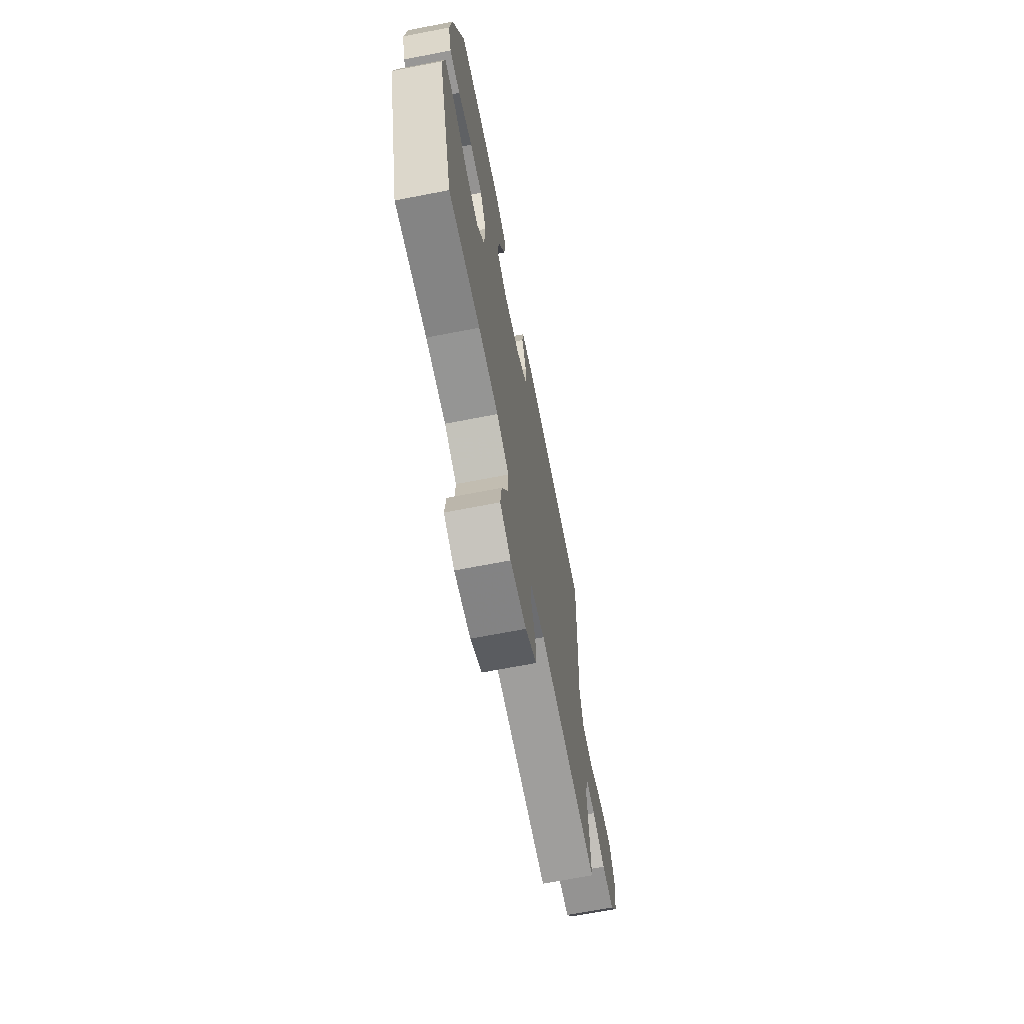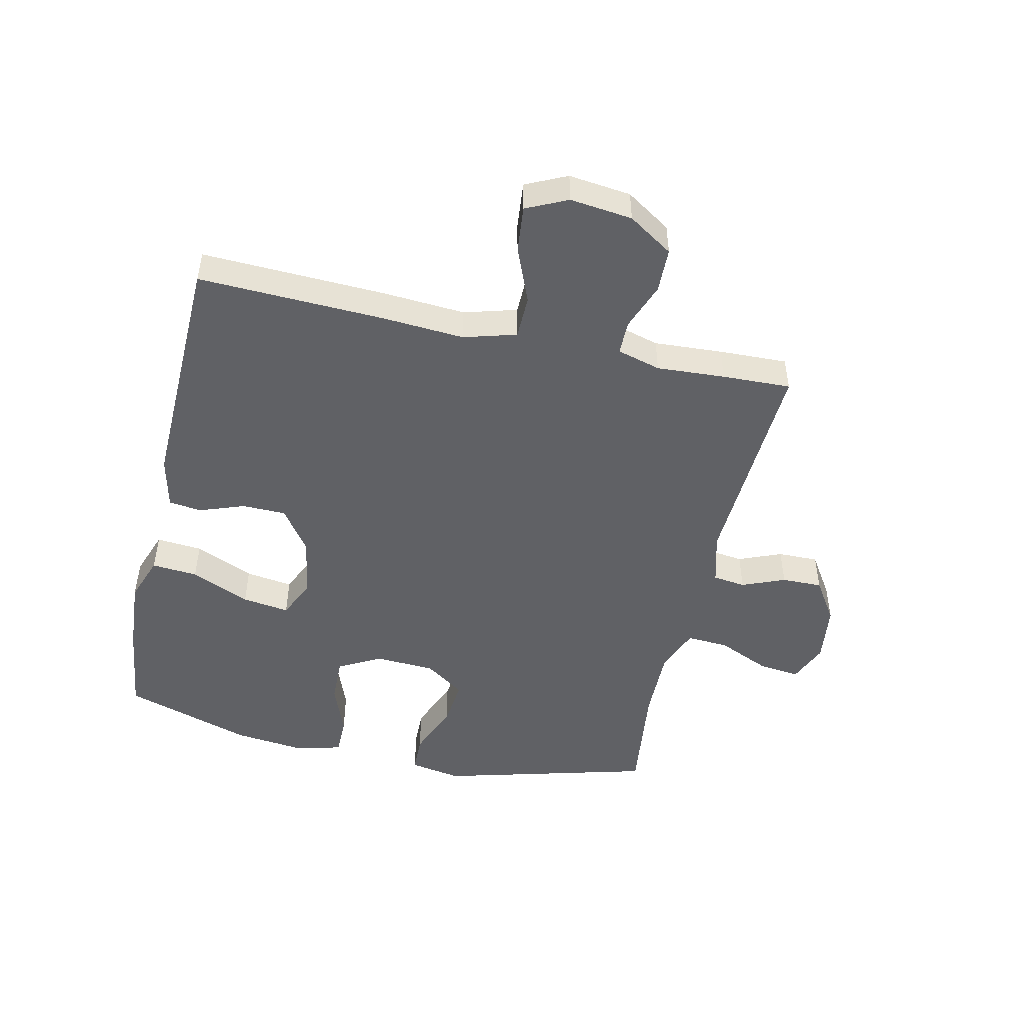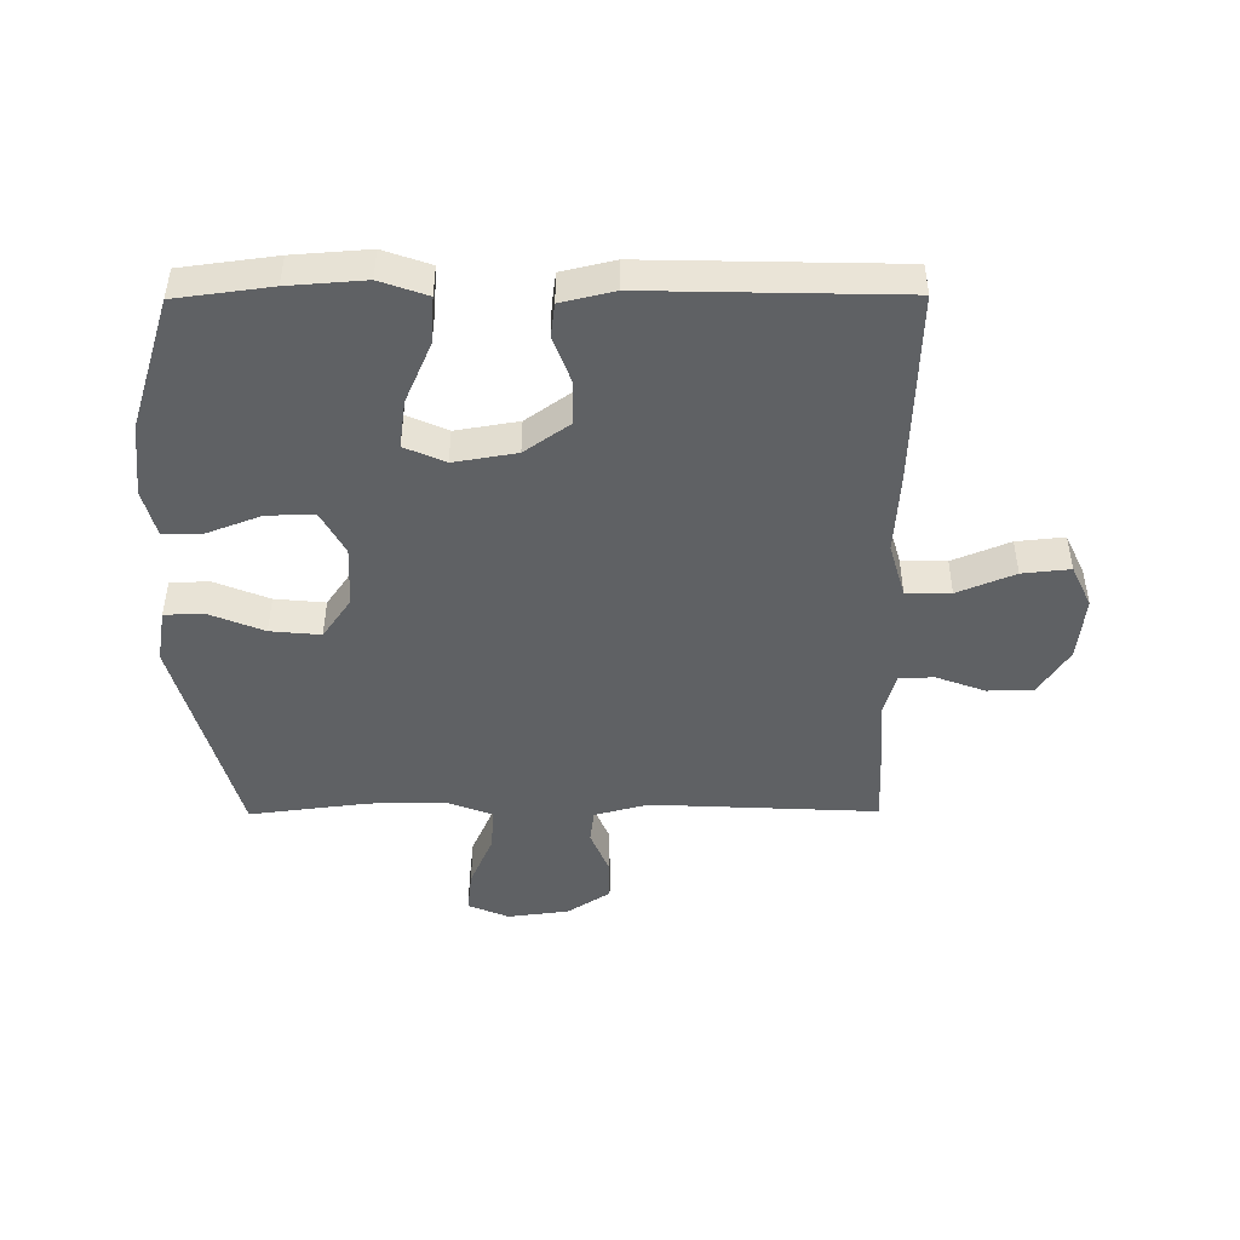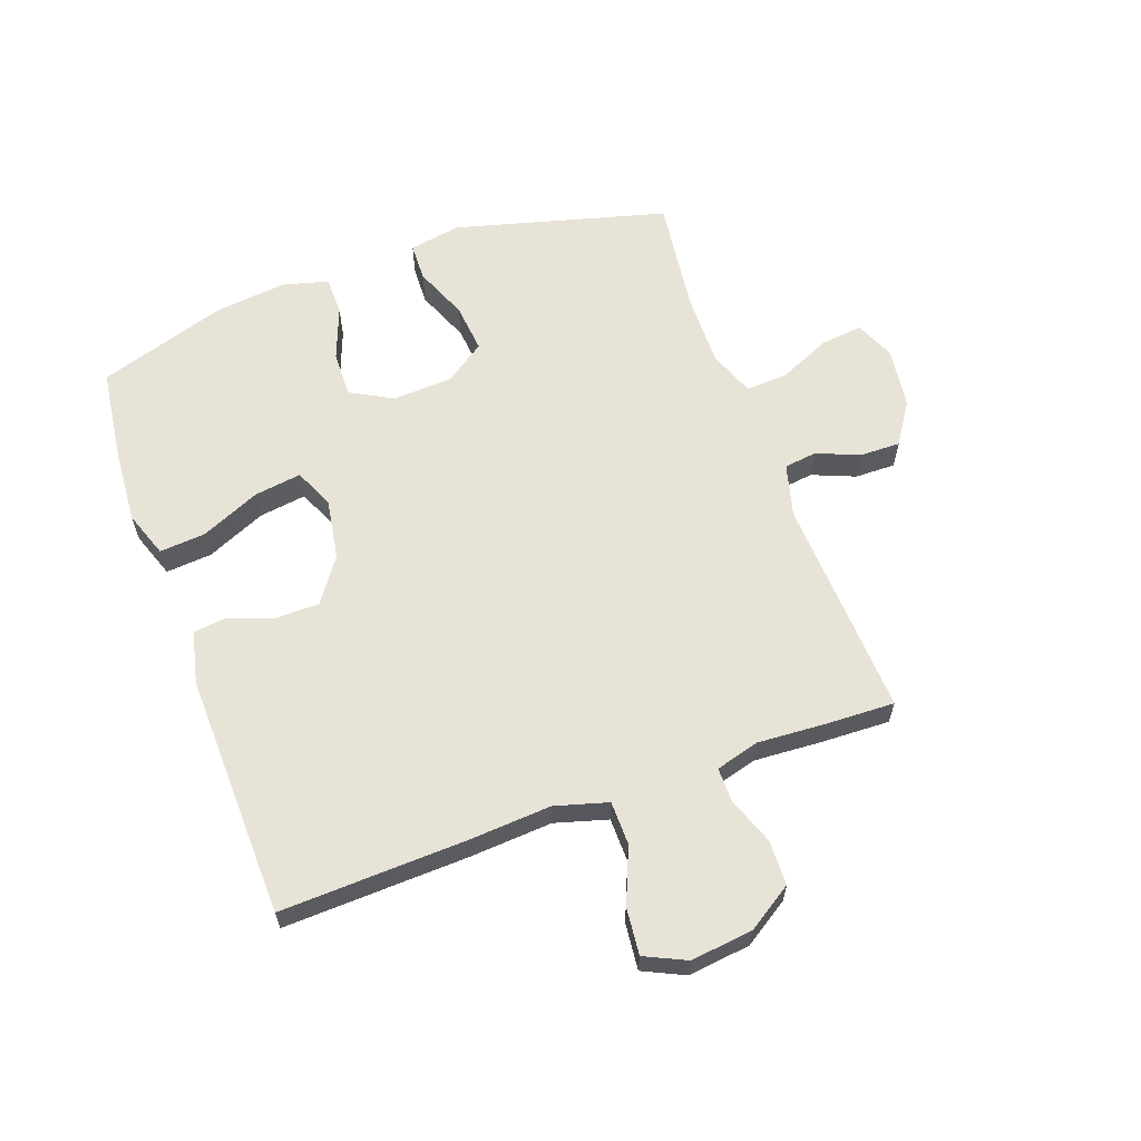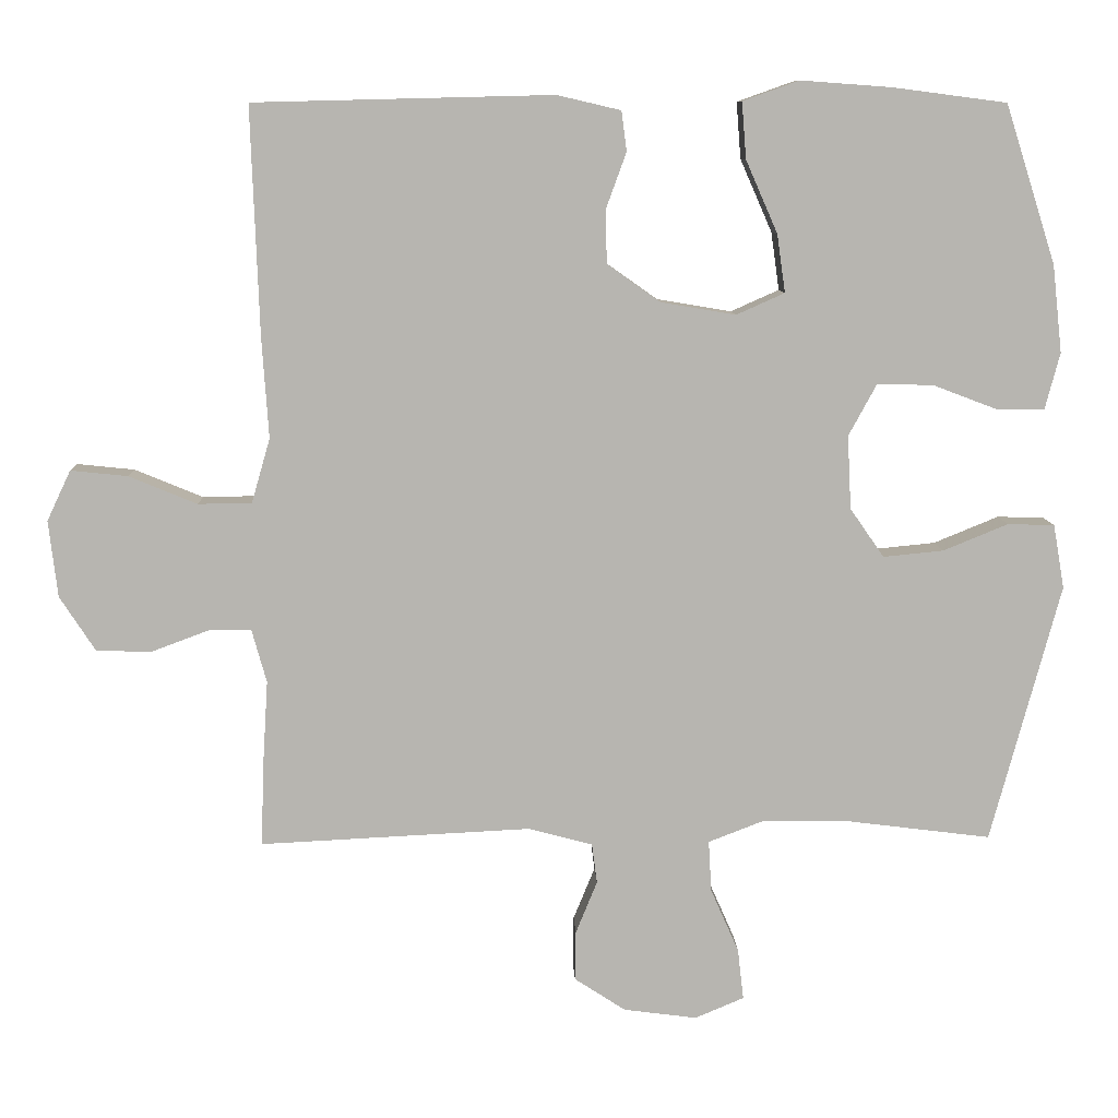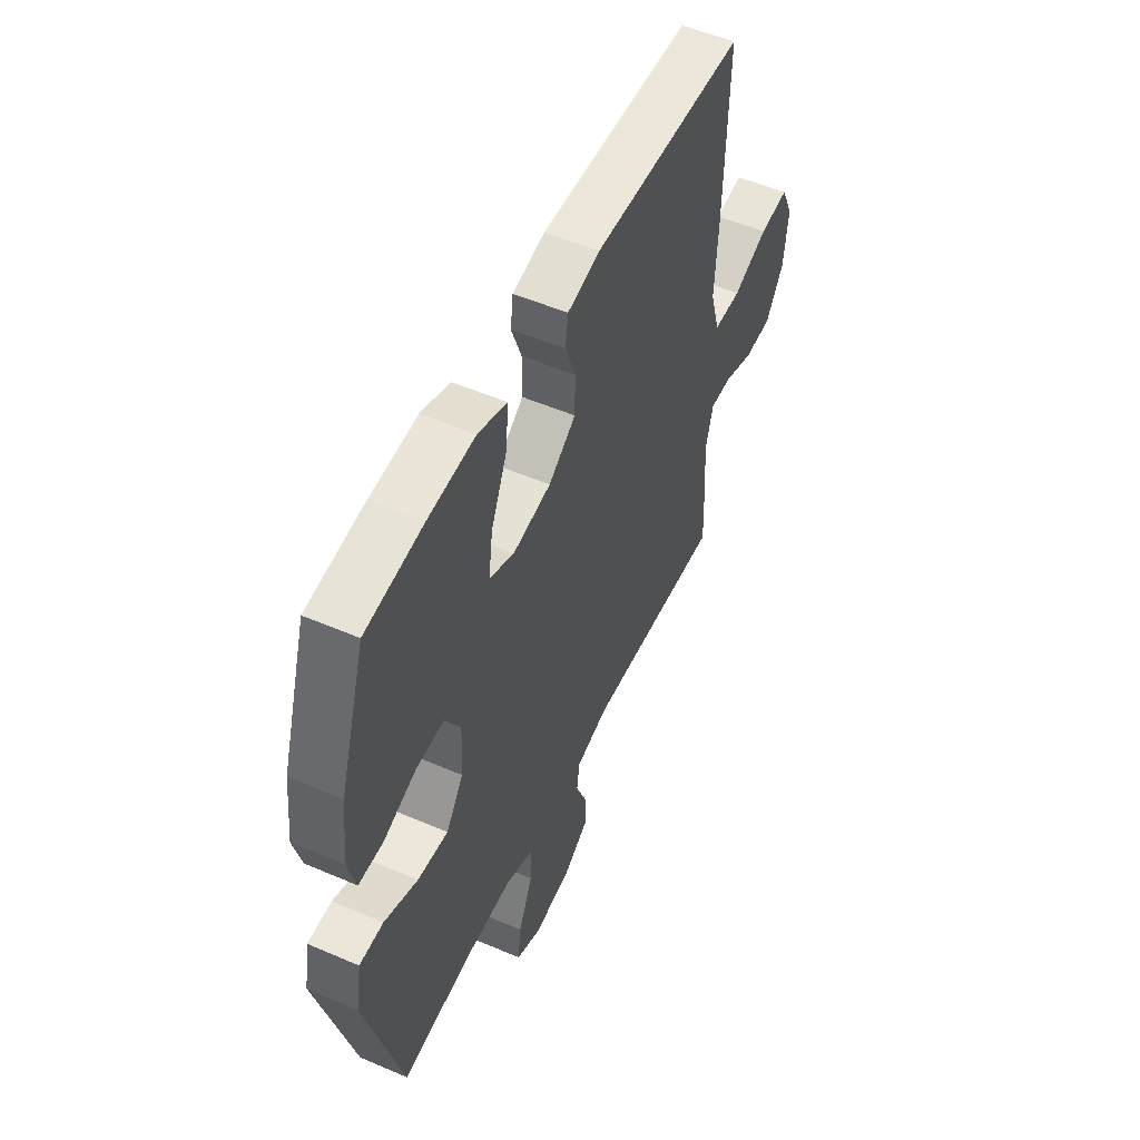
<metadata>
{"format":"obj","ext":"obj","renderer":"f3d","projection":"perspective","resolution":1024,"background":"white","views":[{"elev":-68.3,"azim":-79.0,"up":"+Z"},{"elev":-48.6,"azim":77.3,"up":"+Y"},{"elev":-46.7,"azim":0.4,"up":"+Y"},{"elev":62.0,"azim":70.1,"up":"+Y"},{"elev":9.1,"azim":177.9,"up":"+Z"},{"elev":52.9,"azim":-65.2,"up":"+Z"}]}
</metadata>
<code>
v 0.5 0.07 0.5
v 0.489 0.07 0.194
v 0.48 0.07 0.058
v 0.505 0.07 -0.029
v 0.577 0.07 -0.03
v 0.669 0.07 0.008
v 0.746 0.07 0.016
v 0.778 0.07 -0.052
v 0.766 0.07 -0.155
v 0.718 0.07 -0.229
v 0.644 0.07 -0.231
v 0.566 0.07 -0.202
v 0.509 0.07 -0.202
v 0.489 0.07 -0.274
v 0.496 0.07 -0.387
v 0.5 0.07 -0.5
v 0.135 0.07 -0.482
v 0.048 0.07 -0.505
v 0.041 0.07 -0.559
v 0.07 0.07 -0.63
v 0.071 0.07 -0.697
v 0.002 0.07 -0.742
v -0.097 0.07 -0.755
v -0.163 0.07 -0.727
v -0.155 0.07 -0.658
v -0.117 0.07 -0.572
v -0.113 0.07 -0.503
v -0.188 0.07 -0.474
v -0.309 0.07 -0.476
v -0.5 0.07 -0.5
v -0.594 0.07 -0.151
v -0.579 0.07 -0.065
v -0.516 0.07 -0.063
v -0.428 0.07 -0.099
v -0.347 0.07 -0.107
v -0.301 0.07 -0.041
v -0.296 0.07 0.058
v -0.334 0.07 0.128
v -0.41 0.07 0.126
v -0.497 0.07 0.093
v -0.561 0.07 0.093
v -0.581 0.07 0.169
v -0.568 0.07 0.287
v -0.5 0.07 0.5
v -0.347 0.07 0.52
v -0.224 0.07 0.529
v -0.148 0.07 0.502
v -0.154 0.07 0.426
v -0.197 0.07 0.328
v -0.208 0.07 0.25
v -0.143 0.07 0.221
v -0.042 0.07 0.238
v 0.03 0.07 0.289
v 0.031 0.07 0.362
v 0.004 0.07 0.436
v 0.011 0.07 0.49
v 0.097 0.07 0.51
v 0.5 0 0.5
v 0.489 0 0.194
v 0.48 0 0.058
v 0.505 0 -0.029
v 0.577 0 -0.03
v 0.669 0 0.008
v 0.746 0 0.016
v 0.778 0 -0.052
v 0.766 0 -0.155
v 0.718 0 -0.229
v 0.644 0 -0.231
v 0.566 0 -0.202
v 0.509 0 -0.202
v 0.489 0 -0.274
v 0.496 0 -0.387
v 0.5 0 -0.5
v 0.135 0 -0.482
v 0.048 0 -0.505
v 0.041 0 -0.559
v 0.07 0 -0.63
v 0.071 0 -0.697
v 0.002 0 -0.742
v -0.097 0 -0.755
v -0.163 0 -0.727
v -0.155 0 -0.658
v -0.117 0 -0.572
v -0.113 0 -0.503
v -0.188 0 -0.474
v -0.309 0 -0.476
v -0.5 0 -0.5
v -0.594 0 -0.151
v -0.579 0 -0.065
v -0.516 0 -0.063
v -0.428 0 -0.099
v -0.347 0 -0.107
v -0.301 0 -0.041
v -0.296 0 0.058
v -0.334 0 0.128
v -0.41 0 0.126
v -0.497 0 0.093
v -0.561 0 0.093
v -0.581 0 0.169
v -0.568 0 0.287
v -0.5 0 0.5
v -0.347 0 0.52
v -0.224 0 0.529
v -0.148 0 0.502
v -0.154 0 0.426
v -0.197 0 0.328
v -0.208 0 0.25
v -0.143 0 0.221
v -0.042 0 0.238
v 0.03 0 0.289
v 0.031 0 0.362
v 0.004 0 0.436
v 0.011 0 0.49
v 0.097 0 0.51
f 54 55 56 57
f 53 54 57 1
f 52 53 1 2
f 51 52 2 3
f 46 47 48 49
f 46 49 50
f 45 46 50
f 44 45 50
f 43 44 50
f 42 43 50 51
f 39 40 41 42
f 38 39 42 51
f 31 32 33 34
f 29 30 31 34
f 28 29 34 35
f 27 28 35 36
f 23 24 25 26
f 23 26 27
f 22 23 27
f 19 20 21 22
f 18 19 22 27
f 17 18 27 36
f 14 15 16 17
f 13 14 17 36
f 9 10 11 12
f 5 6 7 8
f 4 5 8 9
f 38 51 3 4
f 37 38 4 9
f 13 36 37
f 9 12 13 37
f 114 113 112 111
f 58 114 111 110
f 59 58 110 109
f 60 59 109 108
f 106 105 104 103
f 107 106 103
f 107 103 102
f 107 102 101
f 107 101 100
f 108 107 100 99
f 99 98 97 96
f 108 99 96 95
f 91 90 89 88
f 91 88 87 86
f 92 91 86 85
f 93 92 85 84
f 83 82 81 80
f 84 83 80
f 84 80 79
f 79 78 77 76
f 84 79 76 75
f 93 84 75 74
f 74 73 72 71
f 93 74 71 70
f 69 68 67 66
f 65 64 63 62
f 66 65 62 61
f 61 60 108 95
f 66 61 95 94
f 94 93 70
f 94 70 69 66
f 1 58 59 2
f 2 59 60 3
f 3 60 61 4
f 4 61 62 5
f 5 62 63 6
f 6 63 64 7
f 7 64 65 8
f 8 65 66 9
f 9 66 67 10
f 10 67 68 11
f 11 68 69 12
f 12 69 70 13
f 13 70 71 14
f 14 71 72 15
f 15 72 73 16
f 16 73 74 17
f 17 74 75 18
f 18 75 76 19
f 19 76 77 20
f 20 77 78 21
f 21 78 79 22
f 22 79 80 23
f 23 80 81 24
f 24 81 82 25
f 25 82 83 26
f 26 83 84 27
f 27 84 85 28
f 28 85 86 29
f 29 86 87 30
f 30 87 88 31
f 31 88 89 32
f 32 89 90 33
f 33 90 91 34
f 34 91 92 35
f 35 92 93 36
f 36 93 94 37
f 37 94 95 38
f 38 95 96 39
f 39 96 97 40
f 40 97 98 41
f 41 98 99 42
f 42 99 100 43
f 43 100 101 44
f 44 101 102 45
f 45 102 103 46
f 46 103 104 47
f 47 104 105 48
f 48 105 106 49
f 49 106 107 50
f 50 107 108 51
f 51 108 109 52
f 52 109 110 53
f 53 110 111 54
f 54 111 112 55
f 55 112 113 56
f 56 113 114 57
f 57 114 58 1

</code>
